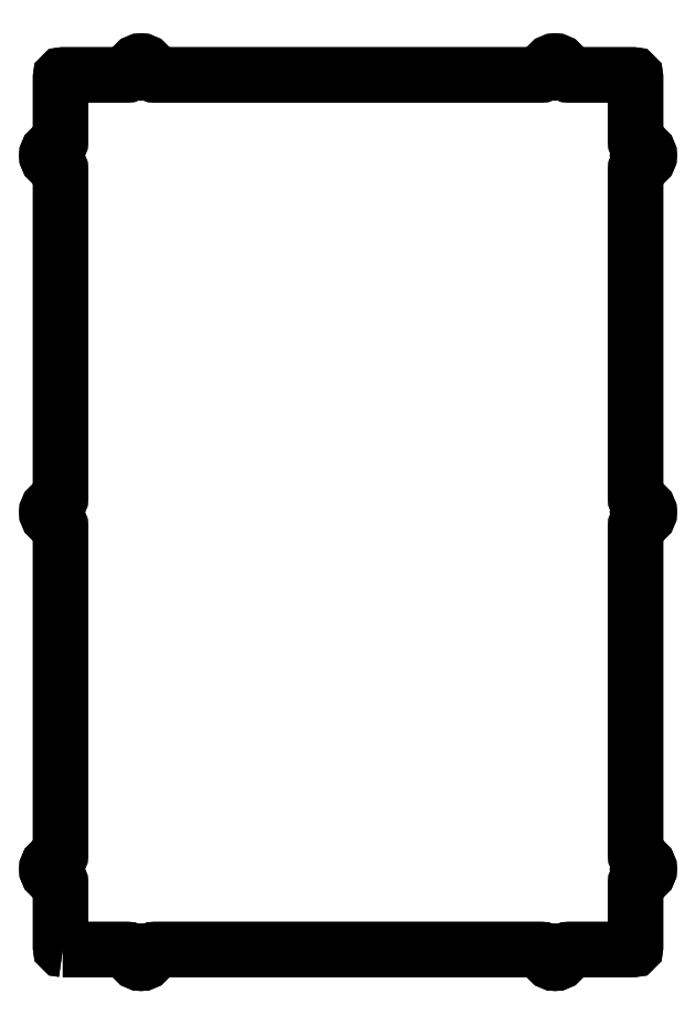
<metadata>
{"format":"dxf","ext":"dxf","renderer":"ezdxf+matplotlib","layout":"modelspace","background":"white","min_lineweight":24,"dpi":150}
</metadata>
<code>
0
SECTION
2
ENTITIES
0
LWPOLYLINE
8
0
90
50
70
1
43
0
10
-139
20
-81.84
42
-0.4142
10
-140
20
-80.84
10
-140
20
-52.9
42
0.4142
10
-142.5
20
-50.4
42
-1
10
-142.5
20
-43.4
42
0.4142
10
-140
20
-40.9
10
-140
20
102.1
42
0.4142
10
-142.5
20
104.6
42
-1
10
-142.5
20
111.6
42
0.4142
10
-140
20
114.1
10
-140
20
257.1
42
0.4142
10
-142.5
20
259.6
42
-1
10
-142.5
20
266.6
42
0.4142
10
-140
20
269.1
10
-140
20
297.1
42
-0.4142
10
-139
20
298.1
10
-111
20
298.1
42
0.4142
10
-108.5
20
300.6
42
-1
10
-101.5
20
300.6
42
0.4142
10
-99
20
298.1
10
-15
20
298.1
10
69
20
298.1
42
0.4142
10
71.5
20
300.6
42
-1
10
78.5
20
300.6
42
0.4142
10
81
20
298.1
10
109
20
298.1
42
-0.4142
10
110
20
297.1
10
110
20
269.1
42
0.4142
10
112.5
20
266.6
42
-1
10
112.5
20
259.6
42
0.4142
10
110
20
257.1
10
110
20
114.1
42
0.4142
10
112.5
20
111.6
42
-1
10
112.5
20
104.6
42
0.4142
10
110
20
102.1
10
110
20
-40.9
42
0.4142
10
112.5
20
-43.4
42
-1
10
112.5
20
-50.4
42
0.4142
10
110
20
-52.9
10
110
20
-80.84
42
-0.4142
10
109
20
-81.84
10
81
20
-81.84
42
0.4142
10
78.5
20
-84.34
42
-1
10
71.5
20
-84.34
42
0.4142
10
69
20
-81.84
10
-15
20
-81.84
10
-99
20
-81.84
42
0.4142
10
-101.5
20
-84.34
42
-1
10
-108.5
20
-84.34
42
0.4142
10
-111
20
-81.84
0
CIRCLE
8
0
10
-142.5
20
263.1
30
0
40
1.7
210
0
220
0
230
1
0
CIRCLE
8
0
10
-142.5
20
-46.9
30
0
40
1.7
210
0
220
0
230
1
0
CIRCLE
8
0
10
-142.5
20
108.1
30
0
40
1.7
210
0
220
0
230
1
0
CIRCLE
8
0
10
-105
20
300.6
30
0
40
1.7
210
0
220
0
230
1
0
CIRCLE
8
0
10
-105
20
-84.34
30
0
40
1.7
210
0
220
0
230
1
0
CIRCLE
8
0
10
112.5
20
-46.9
30
0
40
1.7
210
0
220
0
230
1
0
CIRCLE
8
0
10
112.5
20
108.1
30
0
40
1.7
210
0
220
0
230
1
0
CIRCLE
8
0
10
112.5
20
263.1
30
0
40
1.7
210
0
220
0
230
1
0
CIRCLE
8
0
10
75
20
300.6
30
0
40
1.7
210
0
220
0
230
1
0
CIRCLE
8
0
10
75
20
-84.34
30
0
40
1.7
210
0
220
0
230
1
0
CIRCLE
8
0
10
-142.5
20
263.1
30
0
40
1.7
210
0
220
-0
230
1
0
CIRCLE
8
0
10
-142.5
20
-46.9
30
0
40
1.7
210
0
220
-0
230
1
0
CIRCLE
8
0
10
-142.5
20
108.1
30
0
40
1.7
210
0
220
-0
230
1
0
CIRCLE
8
0
10
-105
20
300.6
30
0
40
1.7
210
0
220
-0
230
1
0
CIRCLE
8
0
10
-105
20
-84.34
30
0
40
1.7
210
0
220
-0
230
1
0
CIRCLE
8
0
10
112.5
20
-46.9
30
0
40
1.7
210
0
220
-0
230
1
0
CIRCLE
8
0
10
112.5
20
108.1
30
0
40
1.7
210
0
220
-0
230
1
0
CIRCLE
8
0
10
112.5
20
263.1
30
0
40
1.7
210
0
220
-0
230
1
0
CIRCLE
8
0
10
75
20
300.6
30
0
40
1.7
210
0
220
-0
230
1
0
CIRCLE
8
0
10
75
20
-84.34
30
0
40
1.7
210
0
220
-0
230
1
0
LWPOLYLINE
8
0
90
50
70
1
43
0
10
-139
20
-81.84
42
-0.4142
10
-140
20
-80.84
10
-140
20
-52.9
42
0.4142
10
-142.5
20
-50.4
42
-1
10
-142.5
20
-43.4
42
0.4142
10
-140
20
-40.9
10
-140
20
102.1
42
0.4142
10
-142.5
20
104.6
42
-1
10
-142.5
20
111.6
42
0.4142
10
-140
20
114.1
10
-140
20
257.1
42
0.4142
10
-142.5
20
259.6
42
-1
10
-142.5
20
266.6
42
0.4142
10
-140
20
269.1
10
-140
20
297.1
42
-0.4142
10
-139
20
298.1
10
-111
20
298.1
42
0.4142
10
-108.5
20
300.6
42
-1
10
-101.5
20
300.6
42
0.4142
10
-99
20
298.1
10
-15
20
298.1
10
69
20
298.1
42
0.4142
10
71.5
20
300.6
42
-1
10
78.5
20
300.6
42
0.4142
10
81
20
298.1
10
109
20
298.1
42
-0.4142
10
110
20
297.1
10
110
20
269.1
42
0.4142
10
112.5
20
266.6
42
-1
10
112.5
20
259.6
42
0.4142
10
110
20
257.1
10
110
20
114.1
42
0.4142
10
112.5
20
111.6
42
-1
10
112.5
20
104.6
42
0.4142
10
110
20
102.1
10
110
20
-40.9
42
0.4142
10
112.5
20
-43.4
42
-1
10
112.5
20
-50.4
42
0.4142
10
110
20
-52.9
10
110
20
-80.84
42
-0.4142
10
109
20
-81.84
10
81
20
-81.84
42
0.4142
10
78.5
20
-84.34
42
-1
10
71.5
20
-84.34
42
0.4142
10
69
20
-81.84
10
-15
20
-81.84
10
-99
20
-81.84
42
0.4142
10
-101.5
20
-84.34
42
-1
10
-108.5
20
-84.34
42
0.4142
10
-111
20
-81.84
0
ENDSEC
0
EOF

</code>
